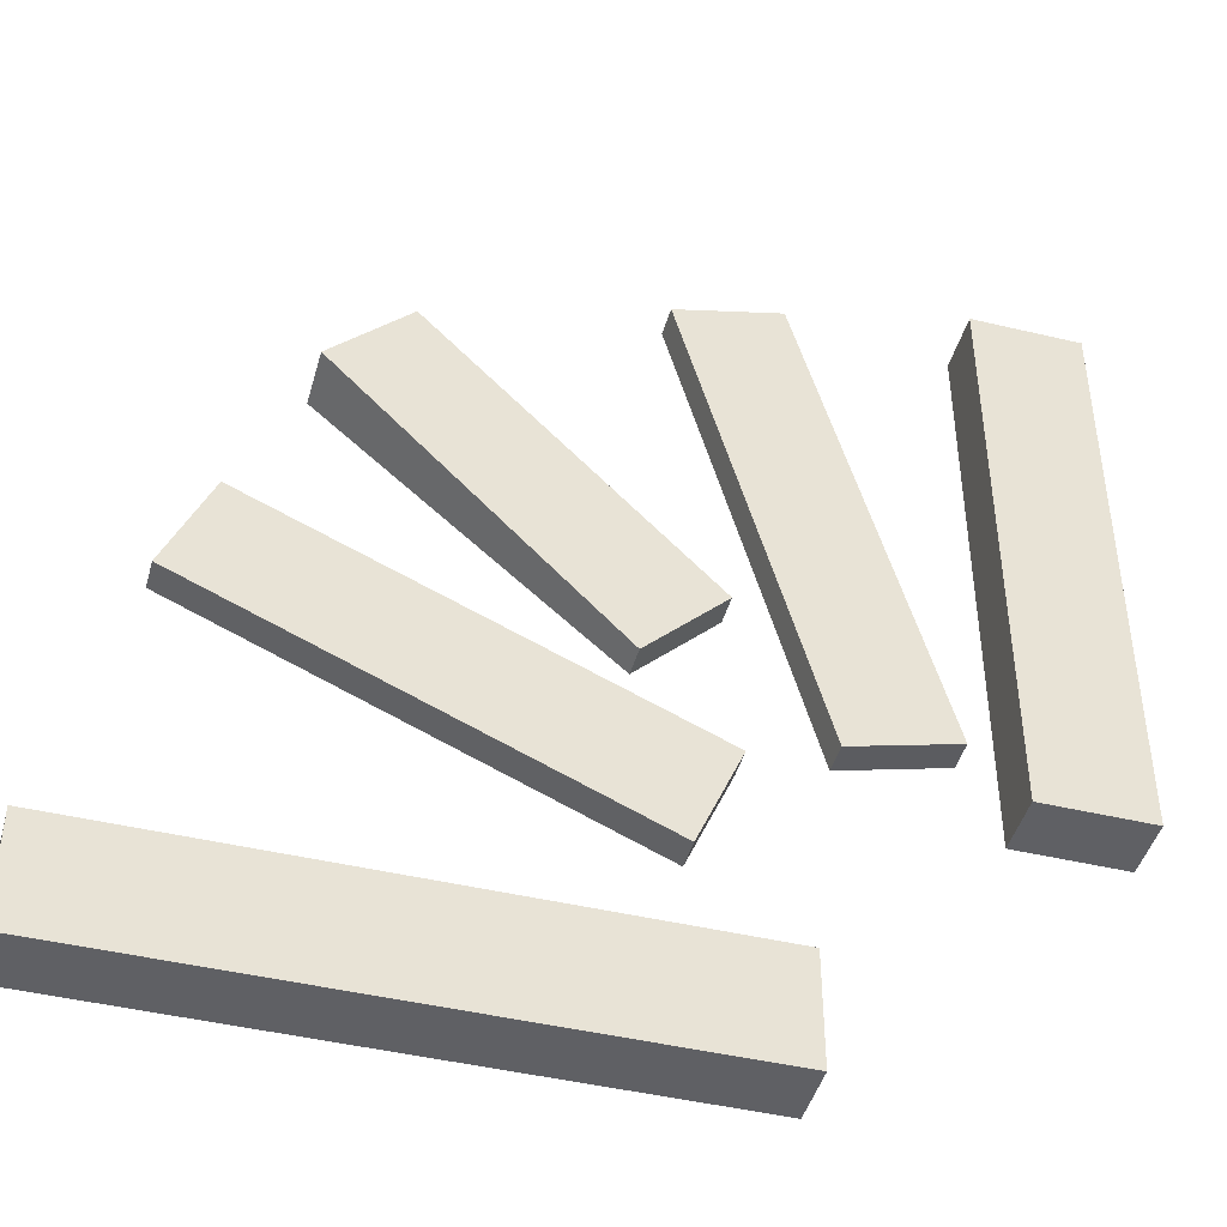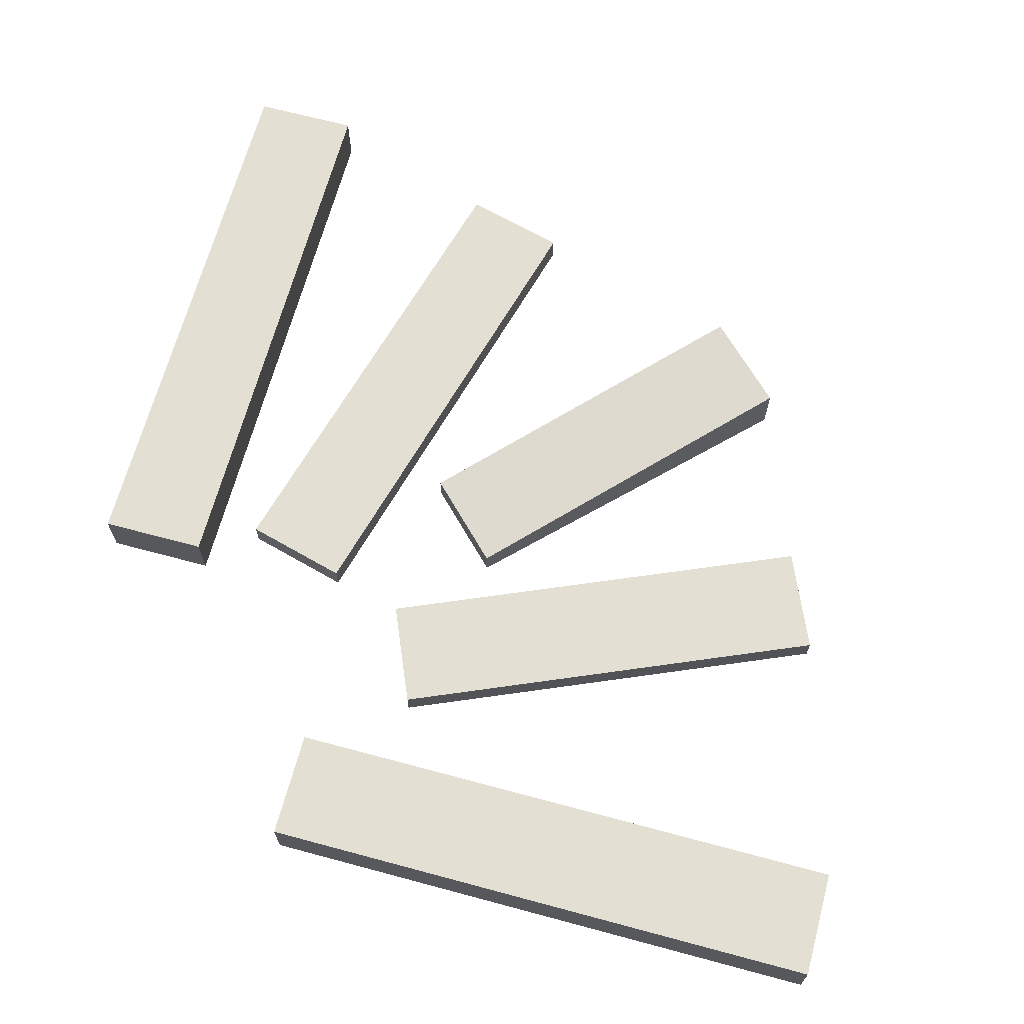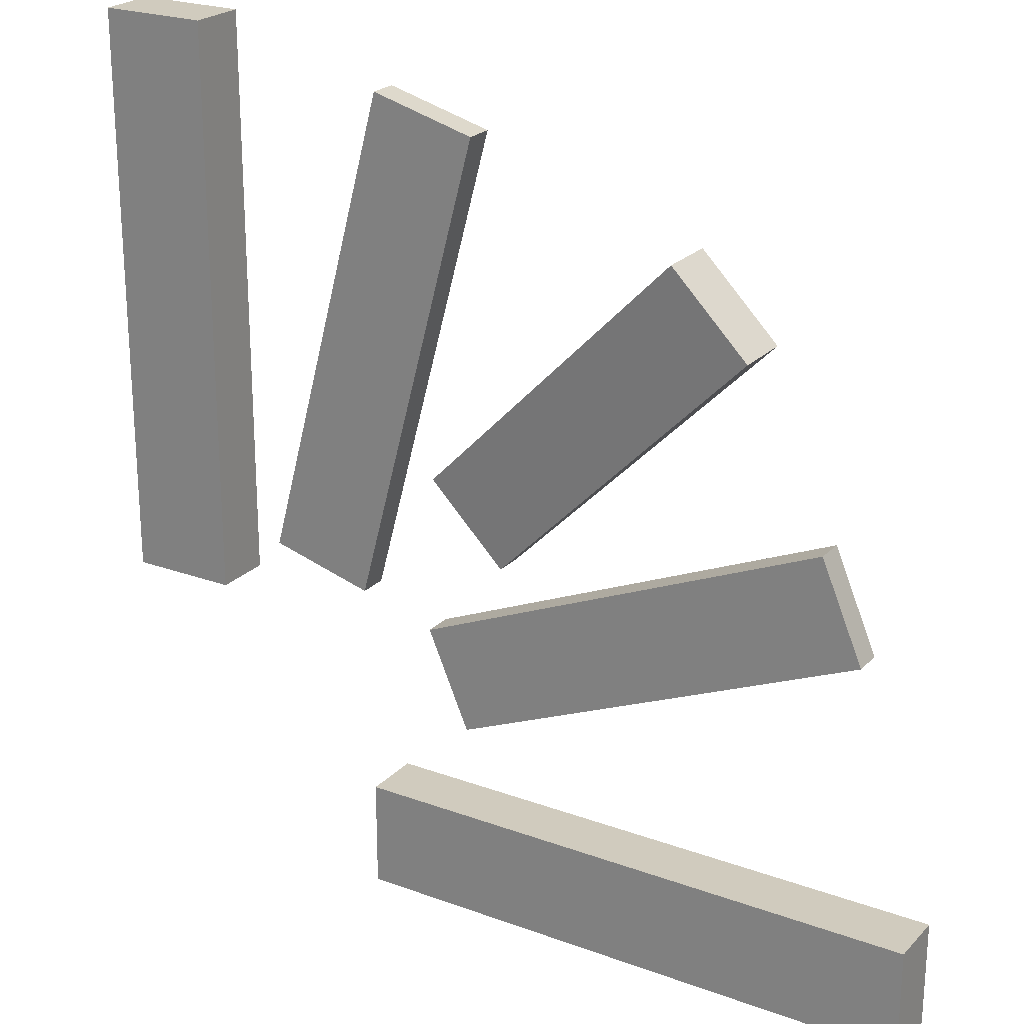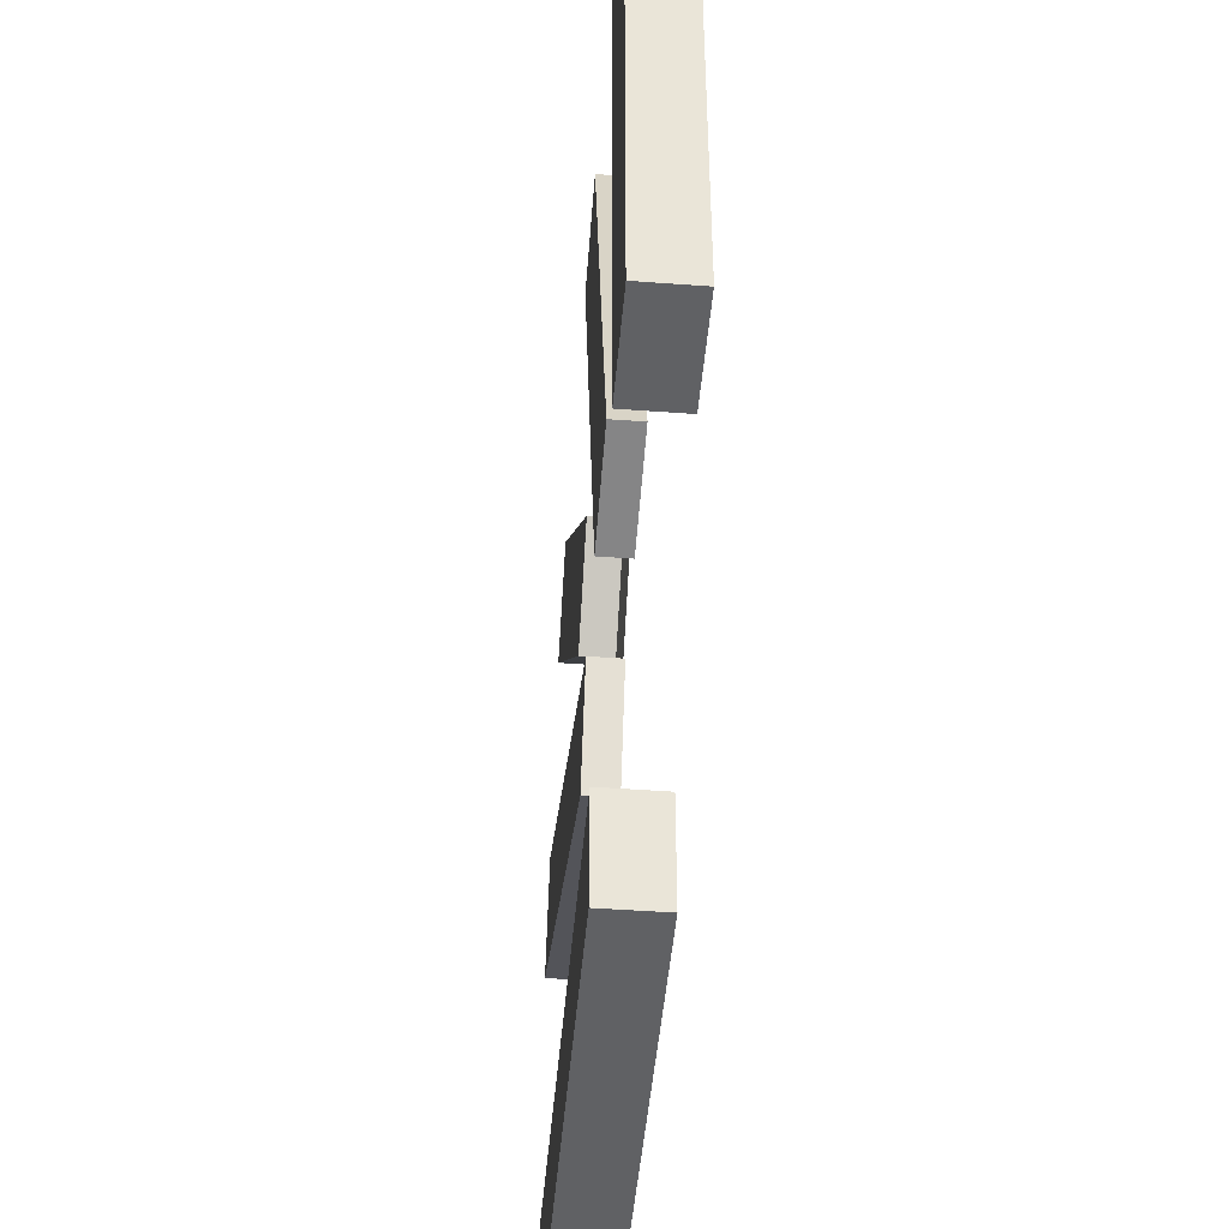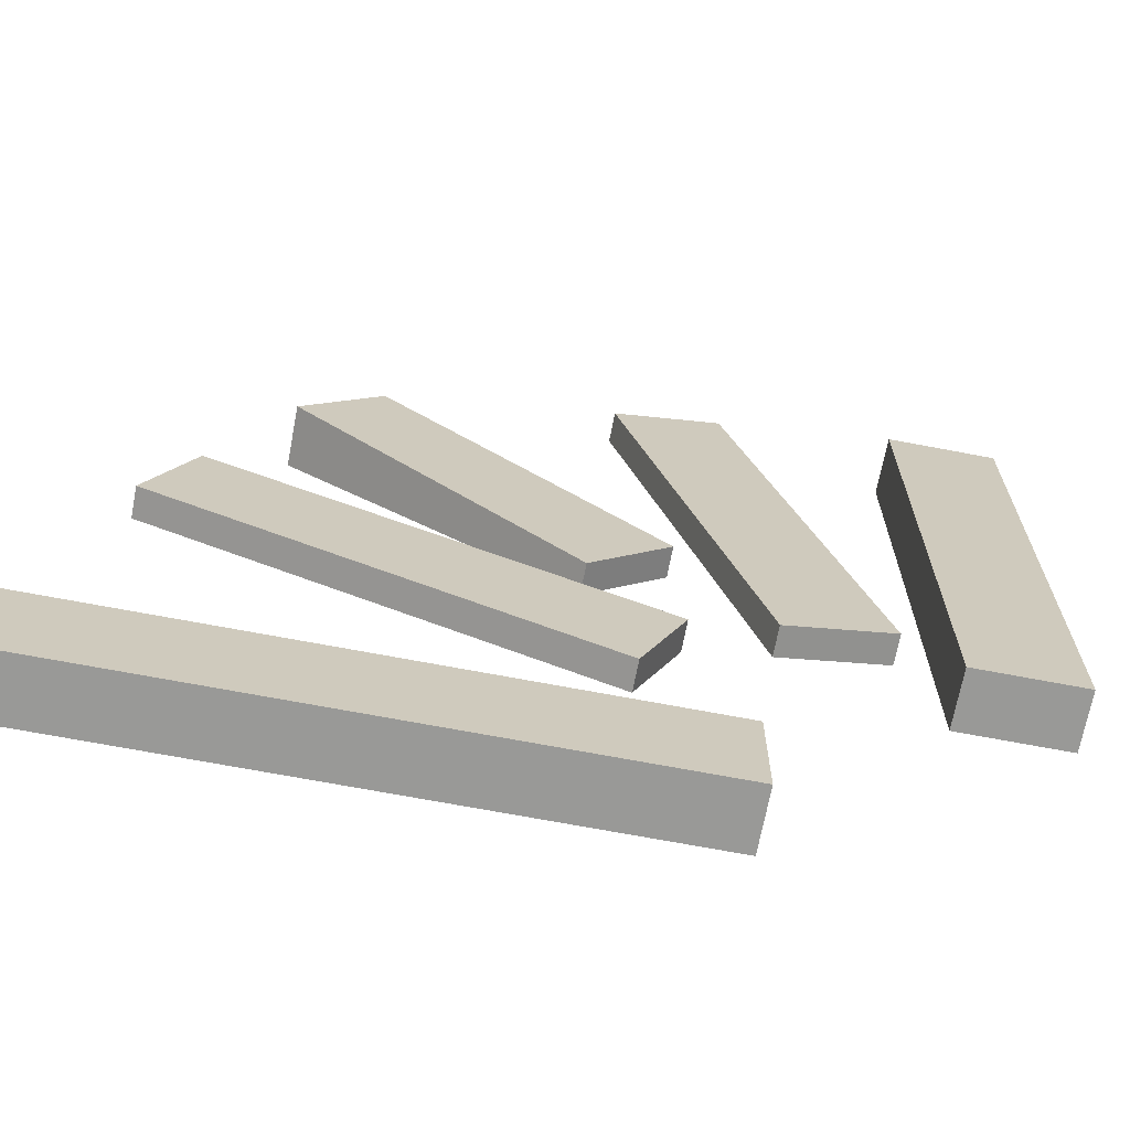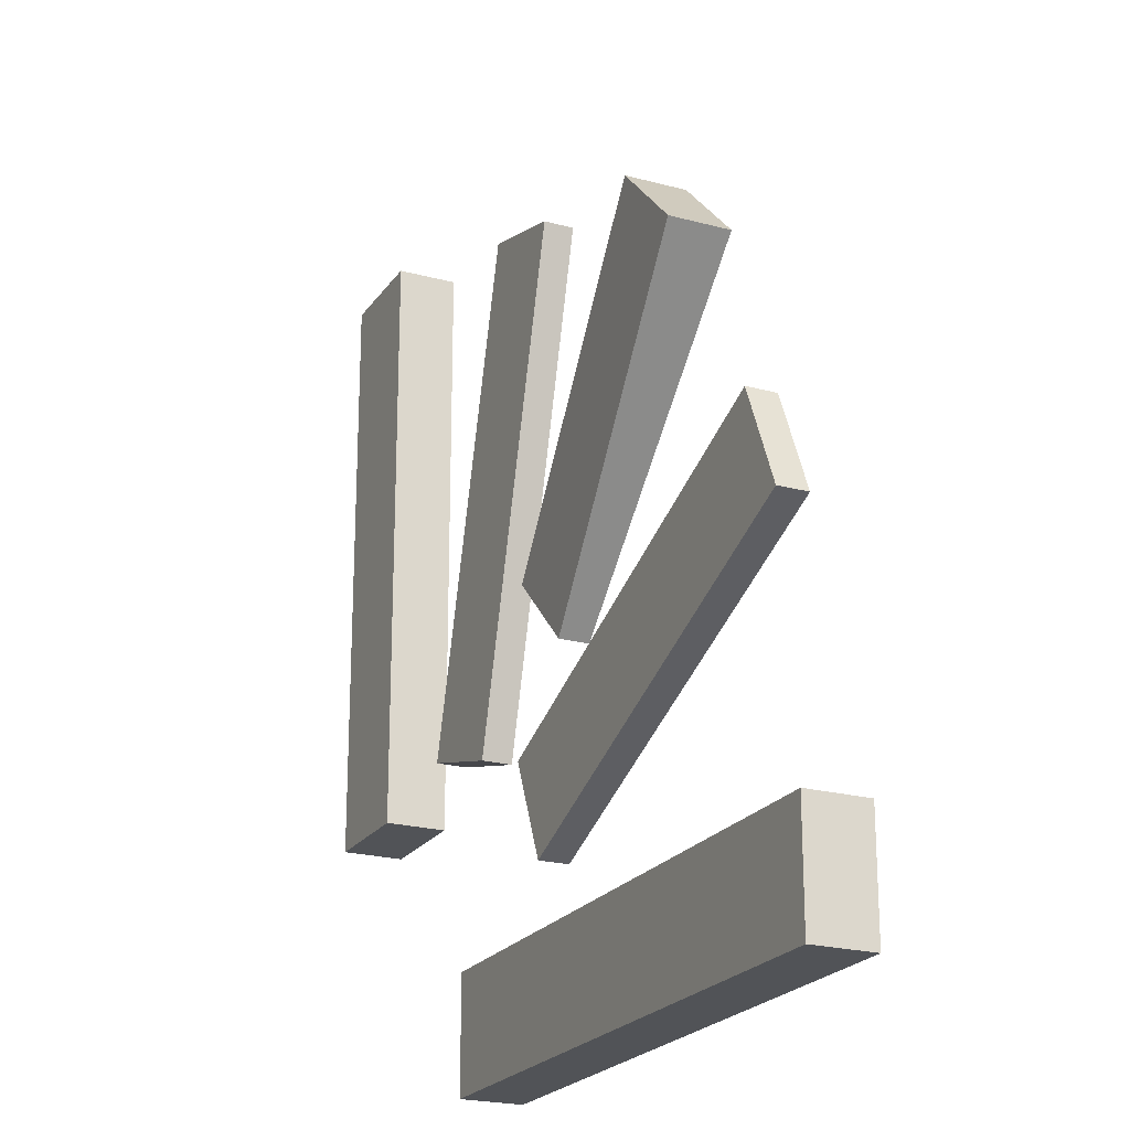
<metadata>
{"format":"obj","ext":"obj","renderer":"f3d","projection":"perspective","resolution":1024,"background":"white","views":[{"elev":-44.8,"azim":-15.5,"up":"+Z"},{"elev":67.0,"azim":-164.9,"up":"+Y"},{"elev":23.3,"azim":-148.2,"up":"+Z"},{"elev":-46.8,"azim":85.2,"up":"+Z"},{"elev":-68.8,"azim":-10.8,"up":"+Z"},{"elev":-22.0,"azim":-115.3,"up":"+Z"}]}
</metadata>
<code>
o path_woodCorner
v 0.2532 0.025 0.2067
v 0.1629 -0 0.1825
v 0.2532 -0 0.2067
v 0.1629 0.025 0.1825
v 0.3645 0 -0.2087
v 0.3645 0.025 -0.2087
v 0.2742 0 -0.2328
v 0.2742 0.025 -0.2328
v -0.02896 0.05 0.1179
v 0.2021 0 -0.1132
v 0.2021 0.025 -0.1132
v -0.02896 -0 0.1179
v 0.1361 0 -0.1793
v -0.09501 -0 0.05181
v 0.1361 0.025 -0.1793
v -0.09501 0.05 0.05181
v -0.189 0.025 -0.1848
v 0.1707 0 -0.339
v -0.189 0 -0.1848
v 0.1707 0.025 -0.339
v 0.2075 0.025 -0.2531
v -0.1522 0 -0.09895
v 0.2075 0 -0.2531
v -0.1522 0.025 -0.09895
v 0.5 0.05 0.25
v 0.4066 -0 0.25
v 0.5 -0 0.25
v 0.4066 0.05 0.25
v 0.5 0 -0.25
v 0.4066 0 -0.25
v 0.5 0.05 -0.25
v 0.4066 0.05 -0.25
v 0.25 0.05 -0.4066
v -0.25 0 -0.4066
v 0.25 0 -0.4066
v -0.25 0.05 -0.4066
v 0.25 0 -0.5
v 0.25 0.05 -0.5
v -0.25 0 -0.5
v -0.25 0.05 -0.5
f 1 2 3
f 2 1 4
f 1 5 6
f 5 1 3
f 3 7 5
f 7 3 2
f 2 8 7
f 8 2 4
f 8 5 7
f 5 8 6
f 9 10 11
f 10 9 12
f 12 13 10
f 13 12 14
f 15 10 13
f 10 15 11
f 13 16 15
f 16 13 14
f 9 14 12
f 14 9 16
f 17 18 19
f 18 17 20
f 21 22 23
f 22 21 24
f 22 18 23
f 18 22 19
f 21 18 20
f 18 21 23
f 22 17 19
f 17 22 24
f 25 26 27
f 26 25 28
f 26 29 27
f 29 26 30
f 25 29 31
f 29 25 27
f 26 32 30
f 32 26 28
f 32 29 30
f 29 32 31
f 33 34 35
f 34 33 36
f 33 37 38
f 37 33 35
f 34 37 35
f 37 34 39
f 40 37 39
f 37 40 38
f 34 40 39
f 40 34 36
f 8 1 6
f 1 8 4
f 15 9 11
f 9 15 16
f 20 24 21
f 24 20 17
f 32 25 31
f 25 32 28
f 38 36 33
f 36 38 40

</code>
